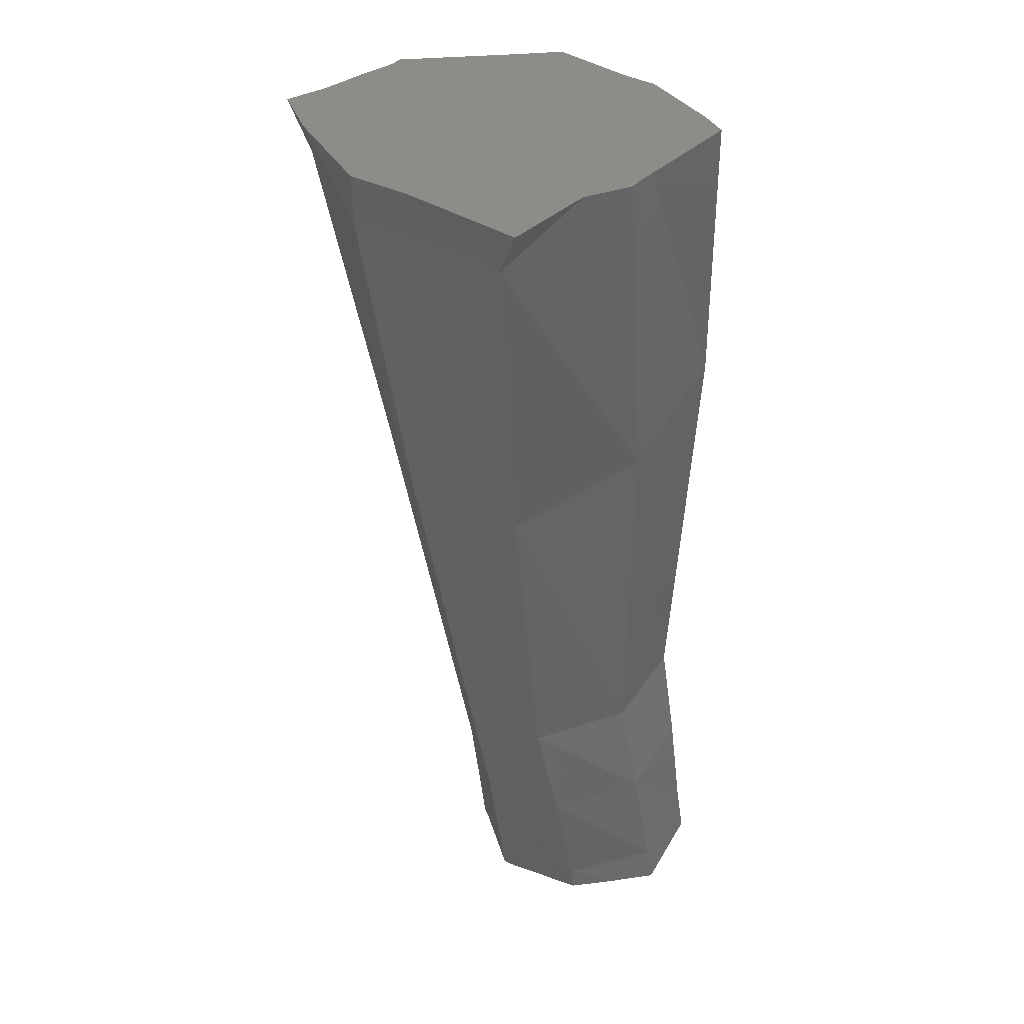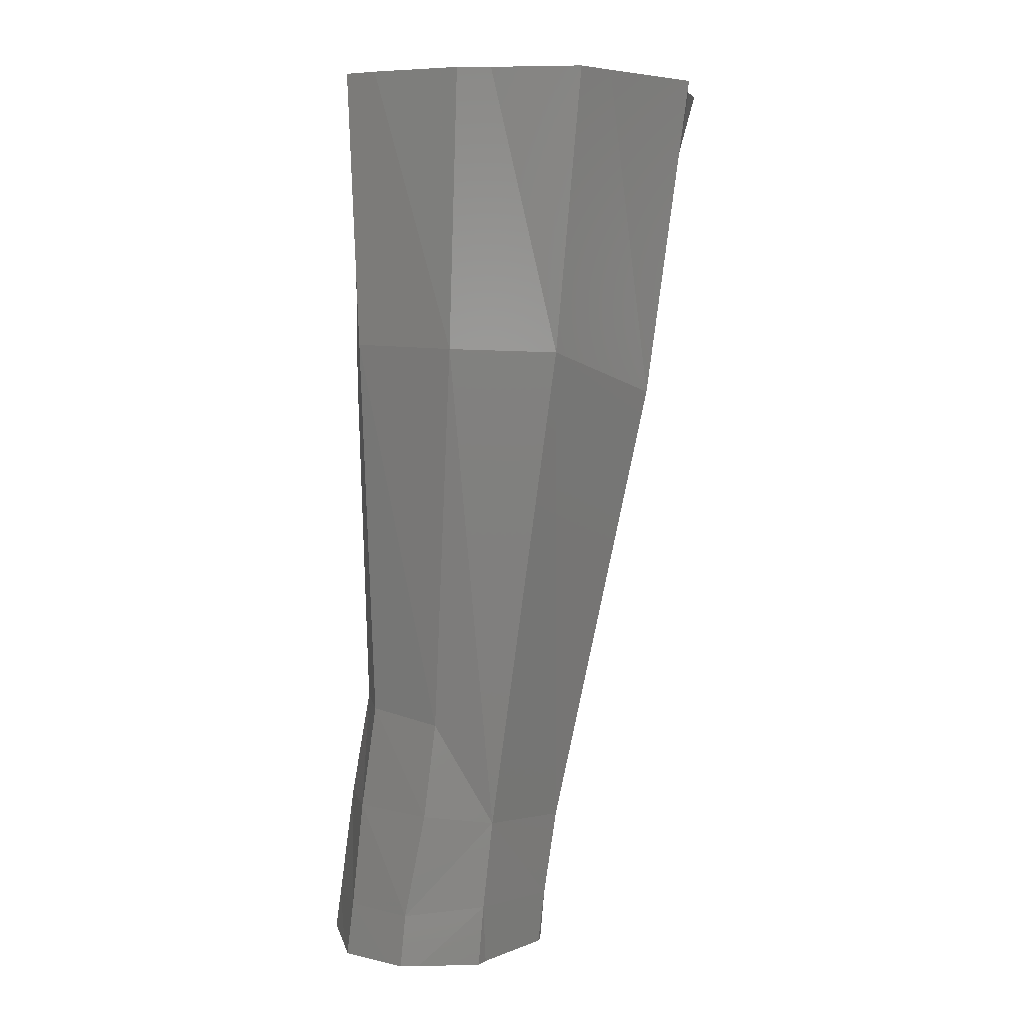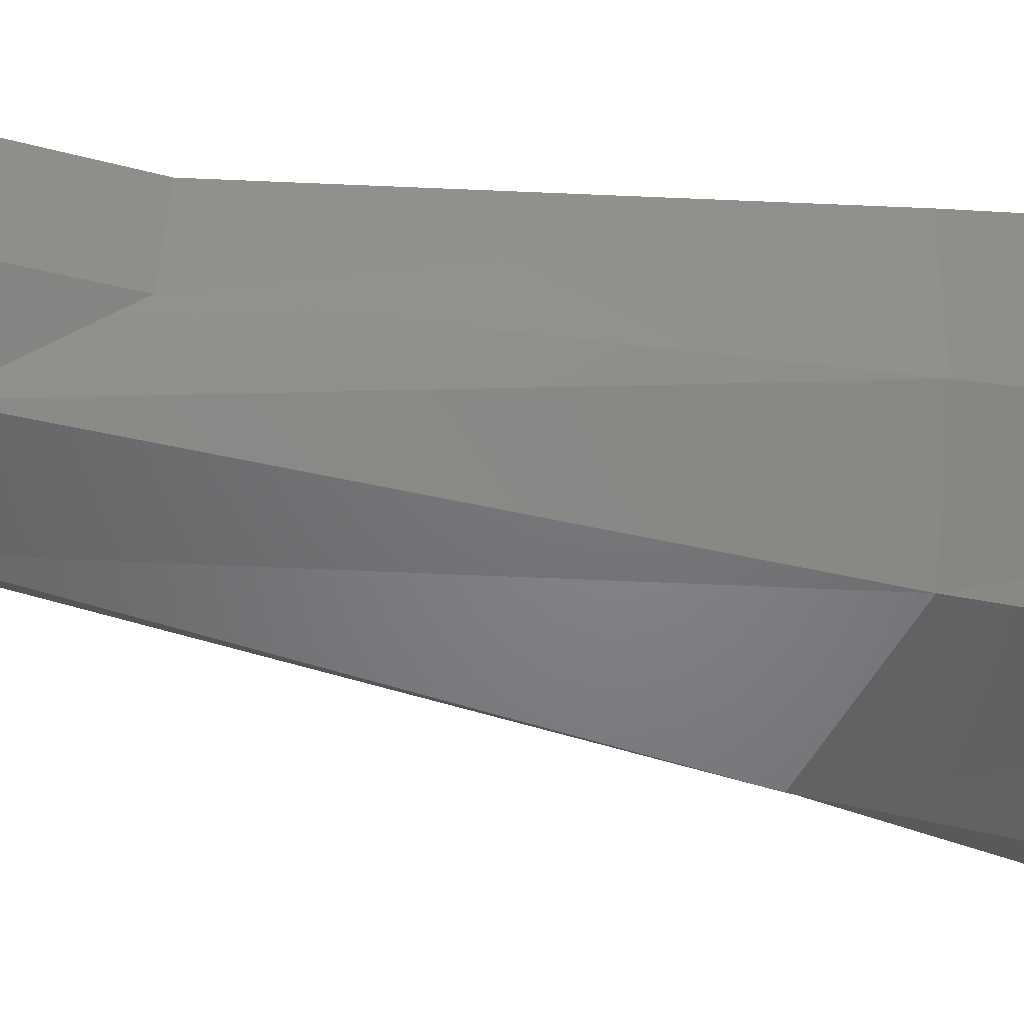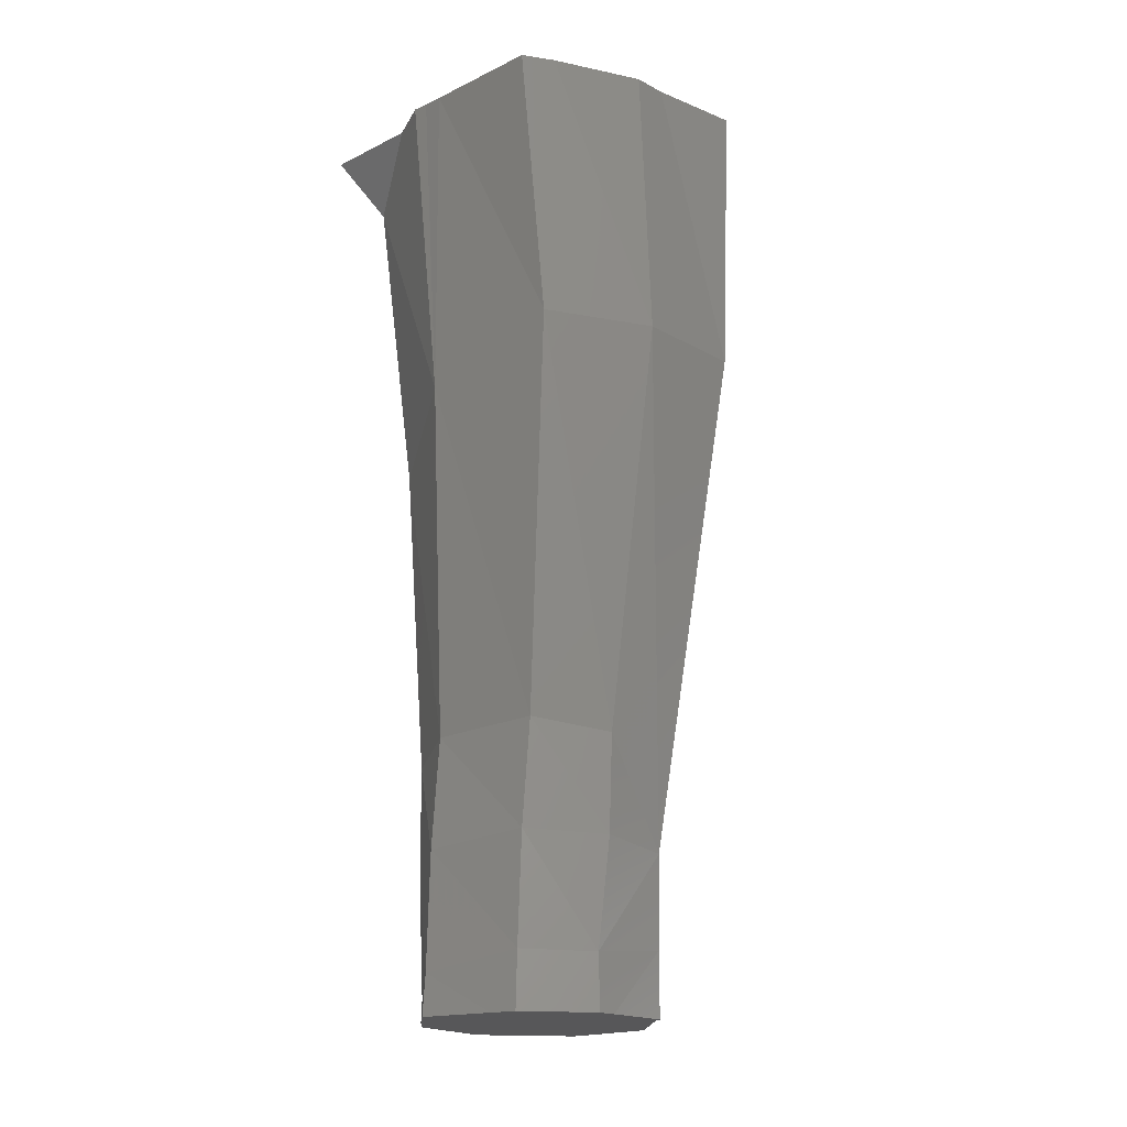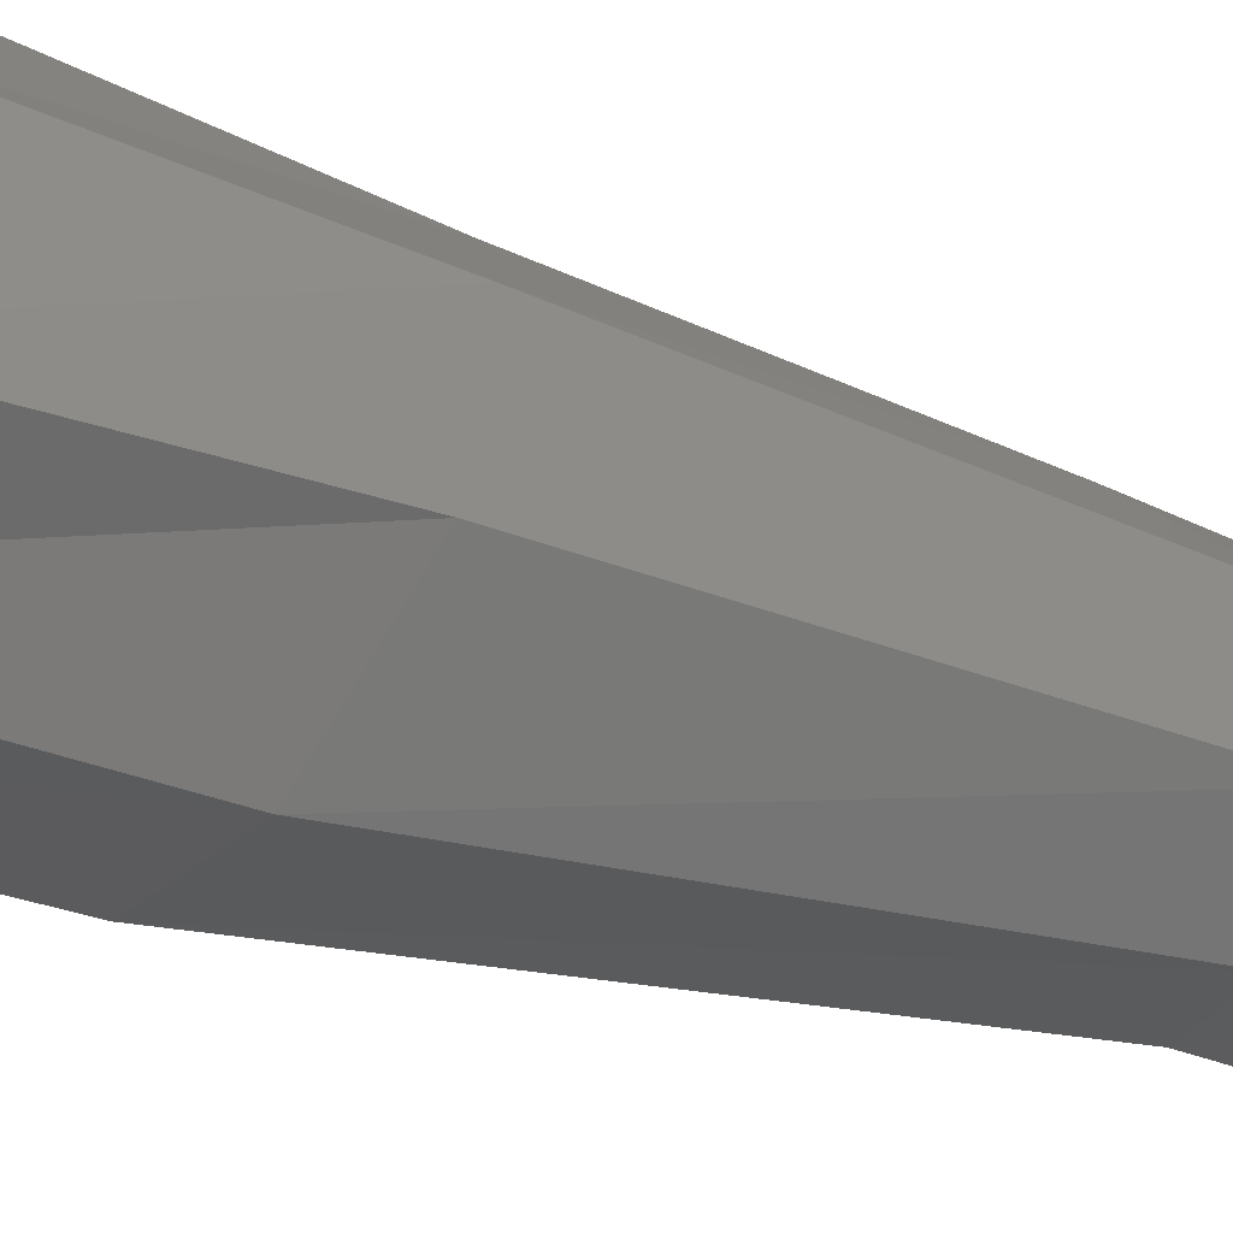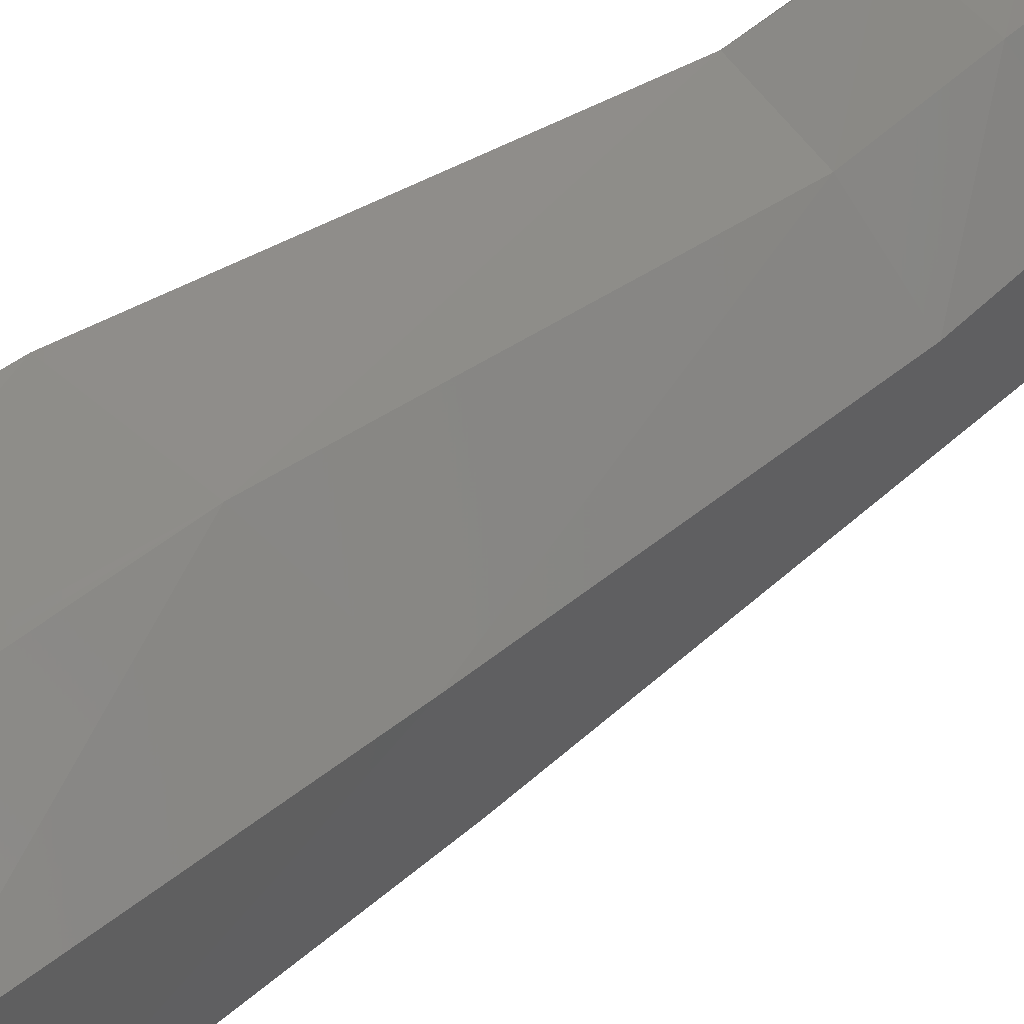
<metadata>
{"format":"stl","ext":"stl","renderer":"f3d","projection":"perspective","resolution":1024,"background":"white","views":[{"elev":35.5,"azim":142.2,"up":"+Z"},{"elev":5.8,"azim":-76.3,"up":"+Z"},{"elev":-19.1,"azim":-101.7,"up":"+Y"},{"elev":-17.9,"azim":-121.7,"up":"+Z"},{"elev":-56.6,"azim":72.4,"up":"+Y"},{"elev":74.2,"azim":60.3,"up":"+Y"}]}
</metadata>
<code>
# stl→obj: 76 verts, 148 faces
v -0.06899 0.05646 0.001735
v -0.07609 0.01102 0.00178
v -0.01278 0.03913 0.001752
v 0.03385 0.08795 0.001703
v 0.05227 0.01454 0.001777
v 0.09474 0.03557 0.001756
v 0.0385 0.06567 -0.3371
v 0.05597 0.06719 -0.1821
v 0.07791 0.009535 -0.1816
v 0.03469 -0.08921 0.00188
v 0.008048 -0.02405 0.001815
v -0.04698 -0.06147 0.001853
v 0.09115 -0.05427 0.001845
v 0.1041 0.006326 0.001785
v -0.06938 0.02571 -0.3353
v -0.07425 0.03044 -0.3832
v -0.06295 -0.003478 -0.3872
v -0.009286 0.08144 -0.3331
v -0.01641 0.08889 -0.3869
v -0.06215 0.06839 -0.3819
v -0.05813 0.06204 -0.3301
v 0.02826 0.07072 -0.3925
v -0.00751 0.08806 0.001703
v -0.07371 0.001507 0.00179
v -0.07196 -0.005495 0.001797
v -0.06626 -0.05054 0.001842
v -0.05492 -0.05697 0.001848
v 0.003301 -0.09152 0.001883
v 0.01312 -0.09118 0.001882
v 0.006766 -0.09359 0.001885
v 0.05692 -0.08587 0.001877
v 0.07753 -0.08581 0.001877
v 0.08011 -0.0858 0.001877
v 0.08208 0.1002 0.001691
v 0.009218 0.09314 0.001698
v 0.001923 0.0906 0.001701
v -0.06463 0.07269 0.001718
v -0.06708 0.06356 0.001728
v 0.09892 -0.001269 -0.0267
v 0.07338 0.07789 -0.02739
v 0.07166 -0.07977 -0.02603
v -0.07287 0.06447 -0.1367
v -0.007855 0.08717 -0.1587
v -0.08697 0.01229 -0.1386
v -0.0741 -0.03963 -0.1403
v -0.01024 -0.07486 -0.162
v -0.01841 -0.02788 -0.3918
v 0.02595 -0.01424 -0.3954
v 0.05375 -0.04751 -0.1815
v 0.037 0.03277 -0.4619
v 0.02139 -0.004849 -0.4619
v 0.03537 0.03793 -0.4619
v 0.01996 -0.009539 -0.4619
v -0.01928 -0.01947 -0.4619
v 0.02669 0.05486 -0.4619
v -0.0637 7.484e-05 -0.4619
v -0.07024 0.002156 -0.4619
v -0.07987 0.03241 -0.4619
v -0.002893 0.08502 -0.4619
v -0.08245 0.0413 -0.4619
v -0.07926 0.04959 -0.4619
v -0.02499 -0.01972 -0.4619
v -0.05759 0.08075 -0.4619
v -0.06928 0.07516 -0.4619
v 0.01692 0.07424 -0.4619
v 0.02222 0.06417 -0.4619
v -0.0255 0.09644 -0.4619
v 0.01784 0.07368 -0.4494
v 0.04469 0.02803 -0.3938
v 0.03971 0.03149 -0.438
v -0.06633 0.07277 -0.4351
v -0.02374 0.09421 -0.4426
v -0.06728 0.0003454 -0.4315
v -0.07914 0.03971 -0.4357
v 0.02199 -0.01079 -0.4393
v -0.02248 -0.02238 -0.435
f 1 2 3
f 4 5 6
f 7 8 9
f 10 11 12
f 5 13 14
f 10 13 11
f 15 16 17
f 18 19 20
f 20 21 18
f 7 22 19
f 19 18 7
f 11 3 2
f 8 7 18
f 3 23 1
f 2 12 11
f 4 3 5
f 5 11 13
f 3 11 5
f 24 25 2
f 25 26 27
f 25 12 2
f 23 3 4
f 25 27 12
f 12 28 29
f 12 29 10
f 28 30 29
f 10 31 13
f 21 20 16
f 16 15 21
f 31 32 13
f 32 33 13
f 6 34 4
f 14 6 5
f 4 35 36
f 23 37 38
f 4 36 23
f 23 38 1
f 39 6 14
f 39 40 6
f 39 14 13
f 41 13 33
f 41 39 13
f 40 4 34
f 41 33 32
f 40 34 6
f 41 31 10
f 41 32 31
f 21 42 43
f 44 15 17
f 17 45 44
f 46 47 48
f 48 49 46
f 46 29 30
f 46 49 29
f 49 10 29
f 49 41 10
f 44 25 24
f 44 45 25
f 44 24 2
f 45 26 25
f 43 36 35
f 36 43 23
f 42 23 43
f 42 37 23
f 35 4 43
f 40 43 4
f 45 12 27
f 45 46 12
f 45 27 26
f 46 30 28
f 46 28 12
f 45 17 47
f 47 46 45
f 41 49 9
f 9 39 41
f 42 1 38
f 42 44 1
f 42 38 37
f 44 2 1
f 42 21 15
f 15 44 42
f 50 51 52
f 51 53 54
f 51 54 55
f 51 55 52
f 54 56 55
f 56 57 58
f 56 59 55
f 58 60 61
f 54 62 56
f 56 58 63
f 61 64 63
f 58 61 63
f 59 65 66
f 59 66 55
f 63 67 59
f 56 63 59
f 68 66 65
f 68 69 66
f 69 55 66
f 69 70 55
f 71 63 64
f 71 72 63
f 72 67 63
f 73 17 74
f 73 60 58
f 73 74 60
f 75 48 47
f 47 76 75
f 76 47 17
f 17 73 76
f 72 59 67
f 72 68 59
f 68 65 59
f 74 61 60
f 74 71 61
f 71 64 61
f 70 69 48
f 48 75 70
f 49 48 69
f 69 9 49
f 74 16 20
f 20 71 74
f 70 51 50
f 70 75 51
f 75 53 51
f 72 19 22
f 18 43 8
f 40 8 43
f 8 40 39
f 39 9 8
f 43 18 21
f 22 68 72
f 76 56 62
f 76 73 56
f 73 57 56
f 69 22 7
f 75 54 53
f 75 76 54
f 76 62 54
f 73 58 57
f 70 52 55
f 70 50 52
f 16 74 17
f 71 20 19
f 19 72 71
f 69 68 22
f 9 69 7

</code>
